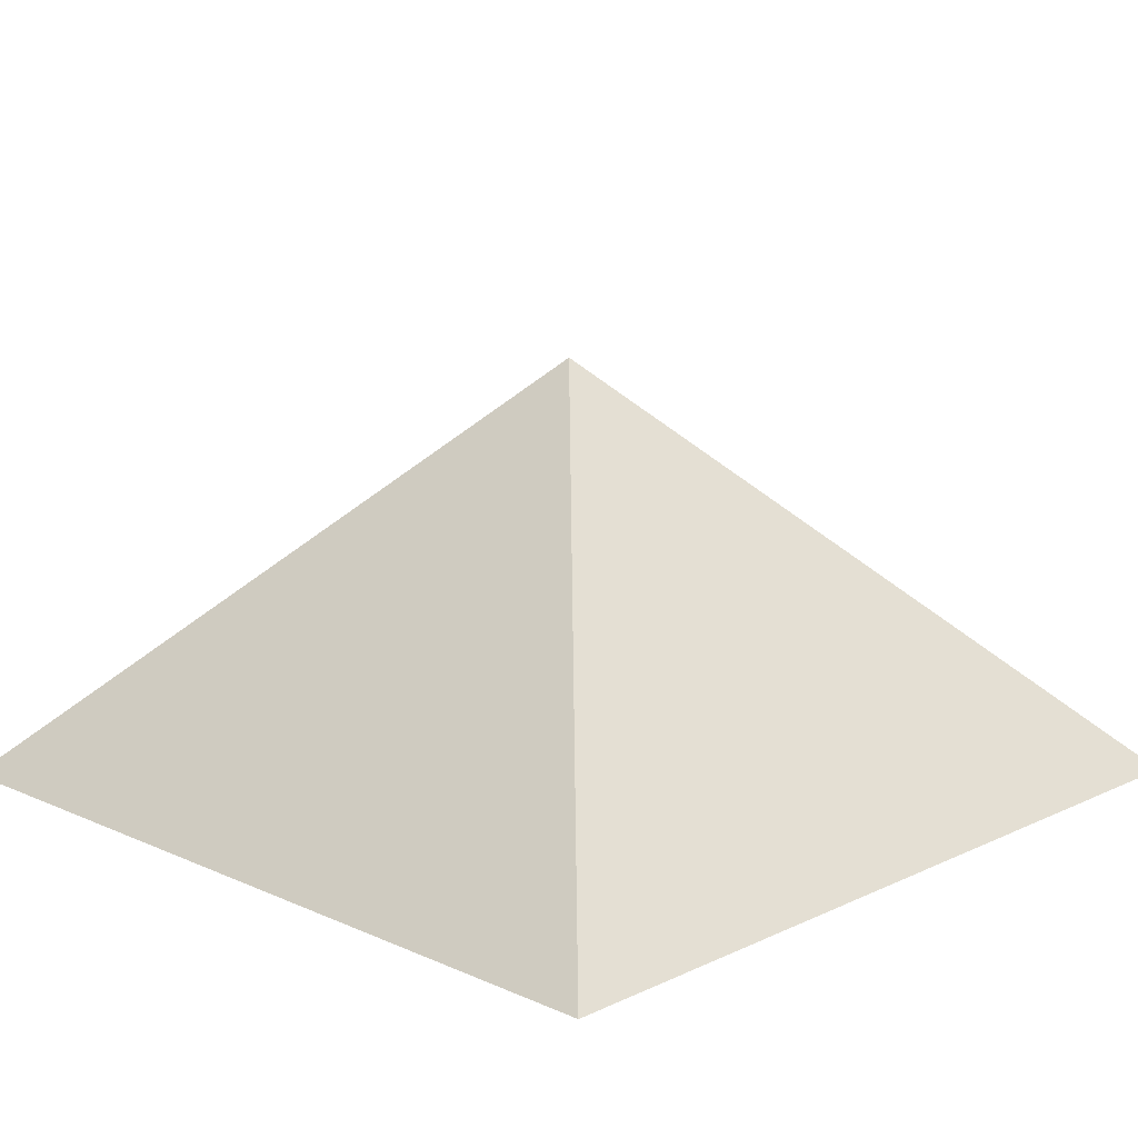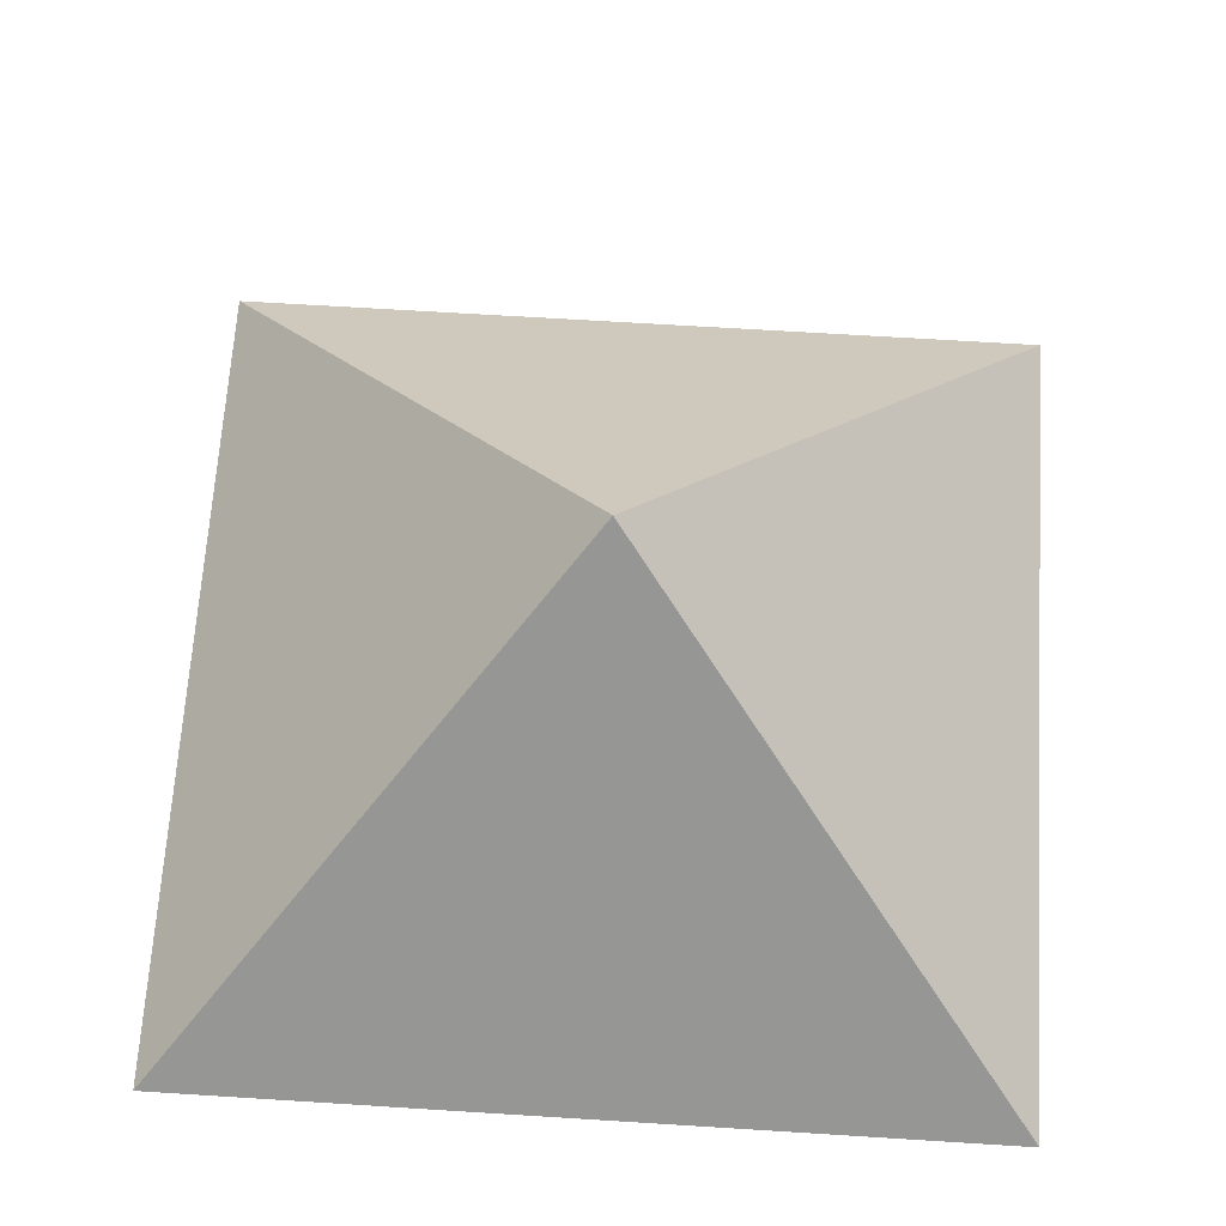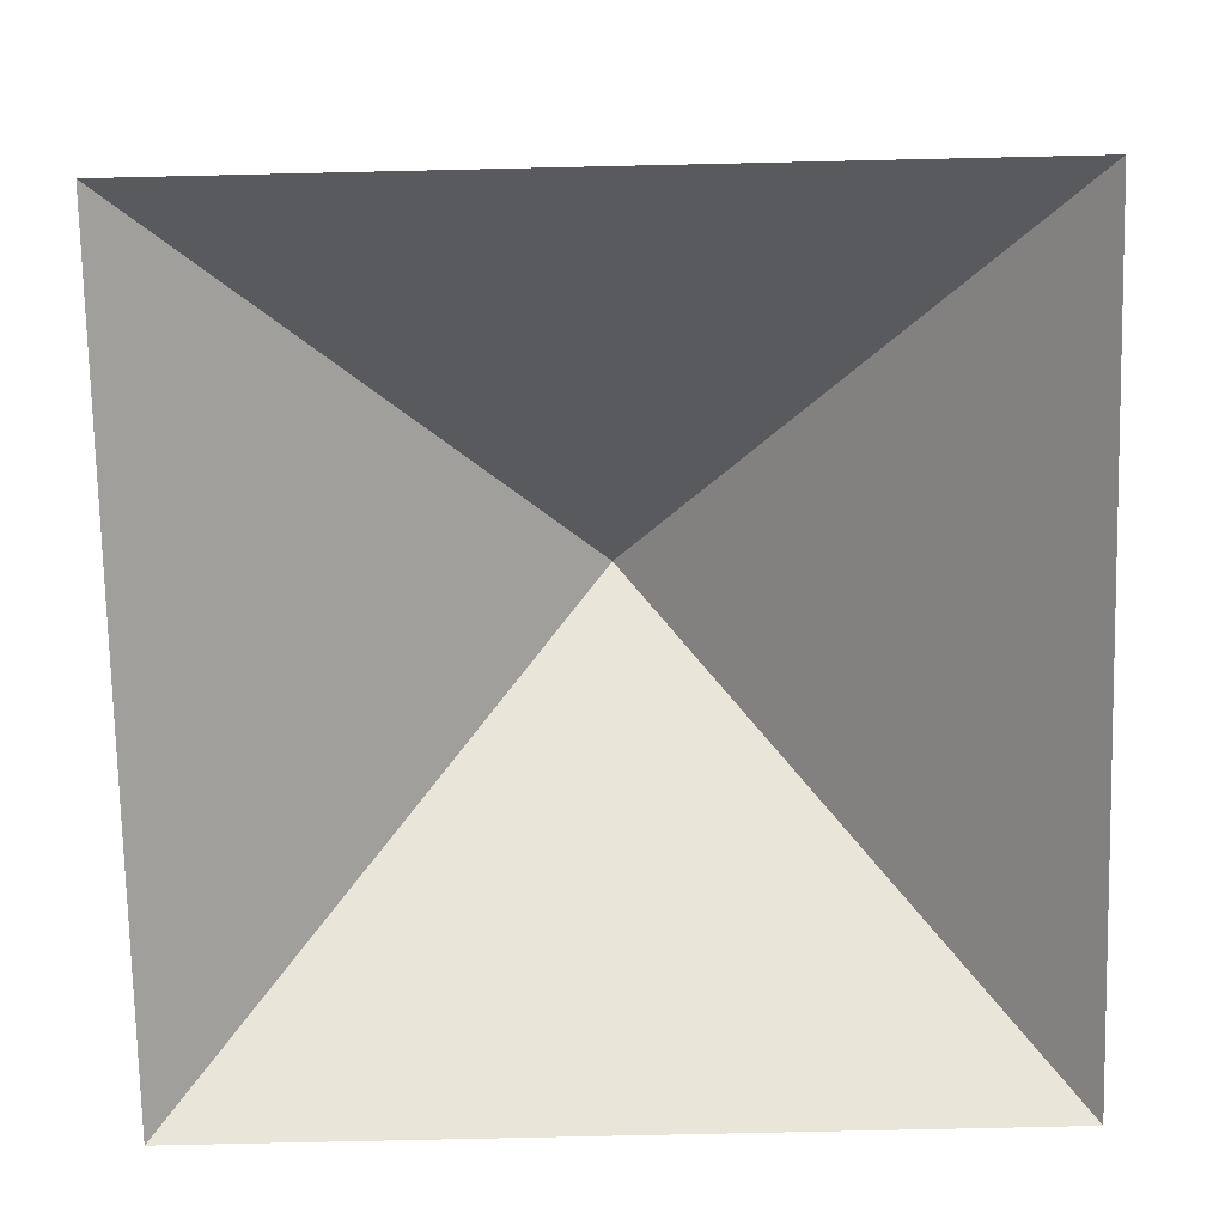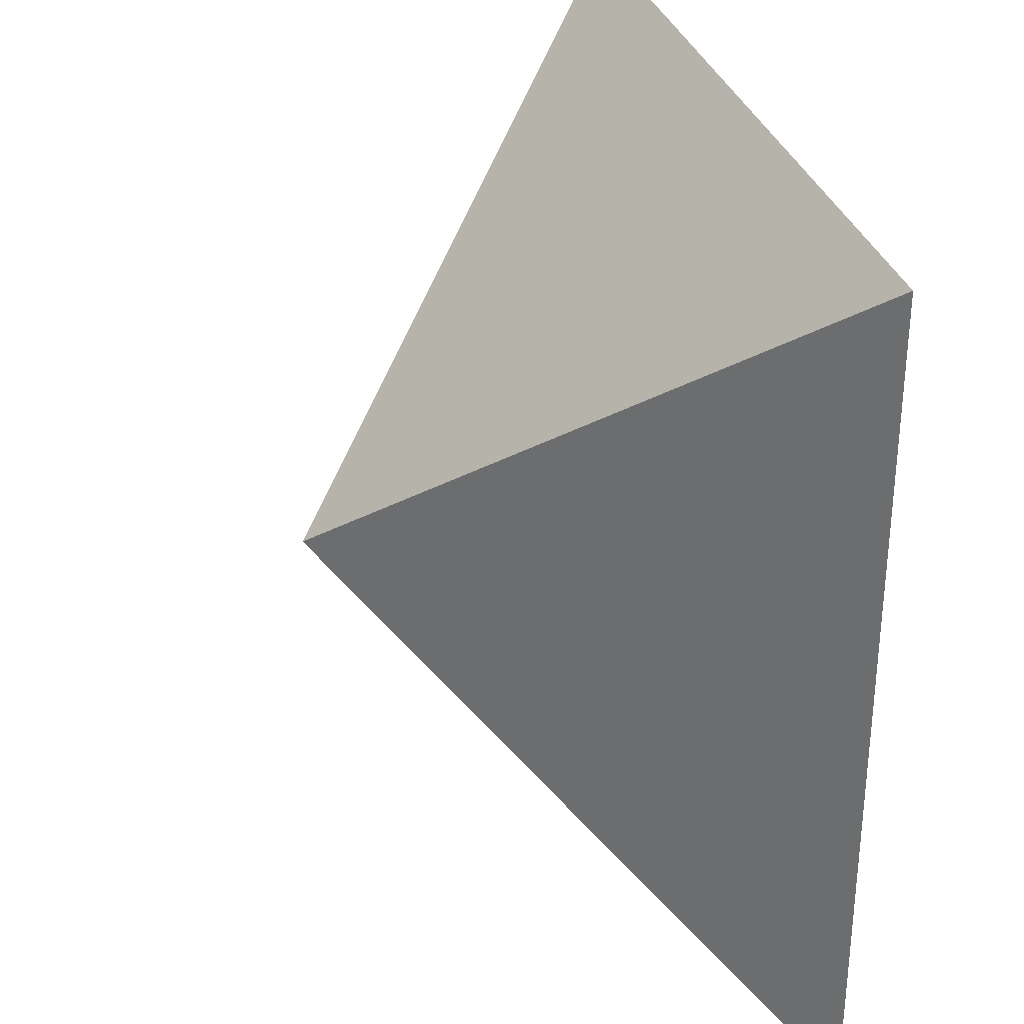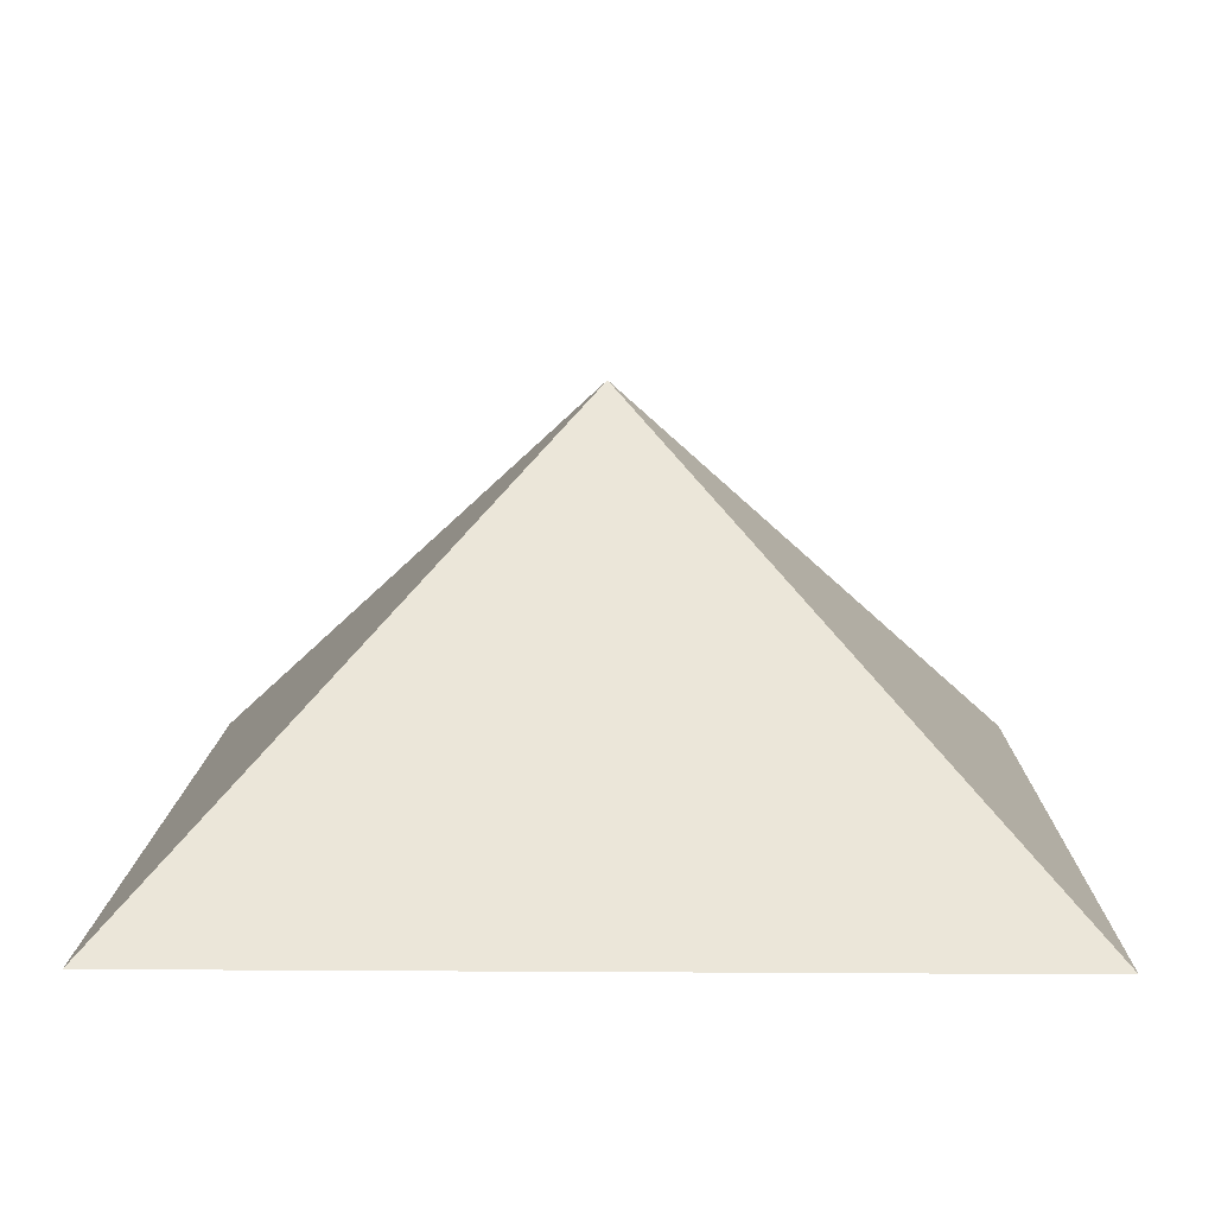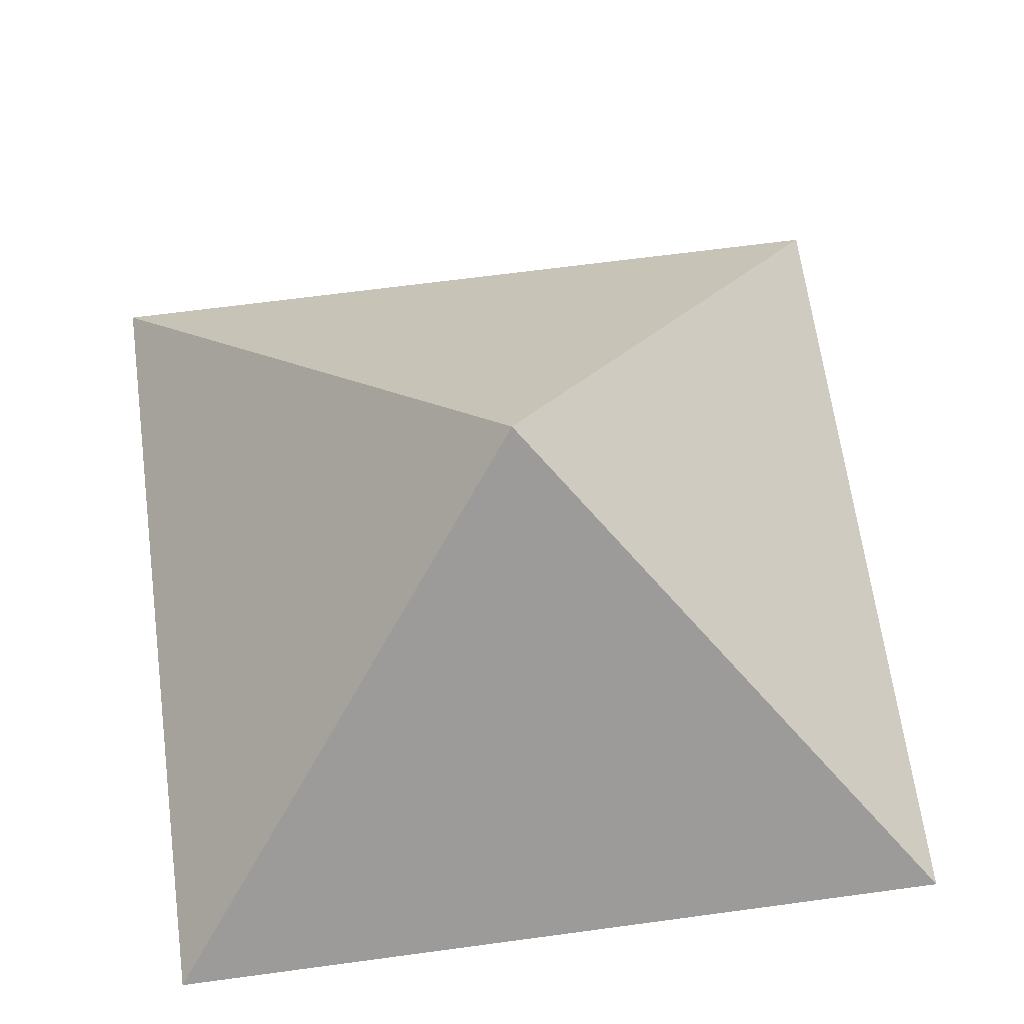
<metadata>
{"format":"obj","ext":"obj","renderer":"f3d","projection":"perspective","resolution":1024,"background":"white","views":[{"elev":14.0,"azim":-45.7,"up":"+Y"},{"elev":67.0,"azim":-176.4,"up":"+Y"},{"elev":-76.0,"azim":-178.7,"up":"+Y"},{"elev":31.8,"azim":-105.0,"up":"+Z"},{"elev":10.7,"azim":-179.1,"up":"+Y"},{"elev":65.8,"azim":-97.7,"up":"+Y"}]}
</metadata>
<code>
v -1  0   1
v 1   0   1
v 1   0   -1
v -1  0   -1
v 0   1   0
f 1 2 5
f 2 3 5
f 3 4 5
f 4 1 5

</code>
